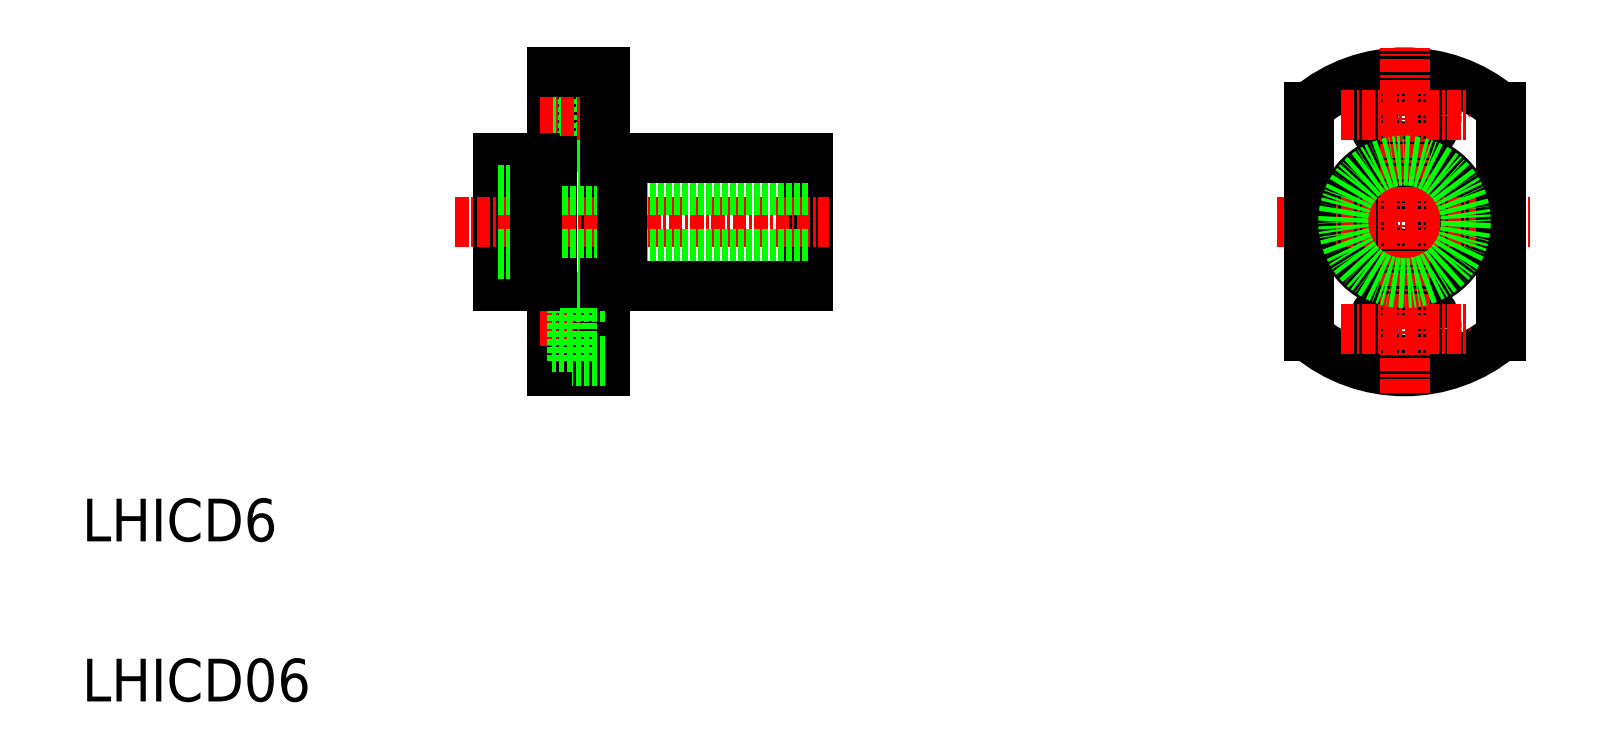
<metadata>
{"format":"dxf","ext":"dxf","renderer":"ezdxf+matplotlib","layout":"modelspace","background":"white","min_lineweight":24,"dpi":150}
</metadata>
<code>
0
SECTION
2
ENTITIES
0
TEXT
8
0
10
321.8
20
140.3
30
0
40
4
1
LHICD06
0
TEXT
8
0
10
321.8
20
155.3
30
0
40
4
1
LHICD6
0
LINE
8
CENTER
10
356.8
20
185.2
30
0
11
391.2
21
185.2
31
0
0
LINE
8
0
10
365.8
20
199.2
30
0
11
365.8
21
171.2
31
0
0
LINE
8
0
10
360.8
20
191.2
30
0
11
360.8
21
179.2
31
0
0
LINE
8
0
10
367.7
20
198.2
30
0
11
367.7
21
192.2
31
0
0
LINE
8
0
10
370.8
20
192.2
30
0
11
367.7
21
192.2
31
0
0
LINE
8
0
10
370.8
20
198.2
30
0
11
367.7
21
198.2
31
0
0
LINE
8
0
10
367.7
20
193.5
30
0
11
365.8
21
193.5
31
0
0
LINE
8
0
10
367.7
20
197
30
0
11
365.8
21
197
31
0
0
LINE
8
CENTER
10
364.7
20
175.2
30
0
11
371.7
21
175.2
31
0
0
LINE
8
CENTER
10
364.7
20
195.2
30
0
11
372.2
21
195.2
31
0
0
LINE
8
0
10
370.8
20
199.2
30
0
11
370.8
21
171.2
31
0
0
LINE
8
0
10
365.8
20
171.2
30
0
11
370.8
21
171.2
31
0
0
LINE
8
0
10
365.8
20
199.2
30
0
11
370.8
21
199.2
31
0
0
LINE
8
0
10
389.8
20
191.2
30
0
11
389.8
21
179.2
31
0
0
LINE
8
0
10
360.8
20
179.2
30
0
11
364.2
21
179.2
31
0
0
LINE
8
0
10
360.8
20
191.2
30
0
11
364.2
21
191.2
31
0
0
LINE
8
CENTER
10
358.8
20
185.2
30
0
11
391.8
21
185.2
31
0
0
LINE
8
0
10
360.8
20
182.2
30
0
11
389.8
21
182.2
31
0
0
LINE
8
0
10
360.8
20
188.2
30
0
11
389.8
21
188.2
31
0
0
LINE
8
0
10
372.4
20
191.2
30
0
11
389.8
21
191.2
31
0
0
LINE
8
0
10
372.4
20
179.2
30
0
11
389.8
21
179.2
31
0
0
LINE
8
0
10
367.7
20
177
30
0
11
365.8
21
177
31
0
0
LINE
8
0
10
370.8
20
178.2
30
0
11
367.7
21
178.2
31
0
0
LINE
8
0
10
367.7
20
172.2
30
0
11
367.7
21
178.2
31
0
0
LINE
8
0
10
367.7
20
173.5
30
0
11
365.8
21
173.5
31
0
0
LINE
8
0
10
370.8
20
172.2
30
0
11
367.7
21
172.2
31
0
0
LINE
8
0
10
372.4
20
191.2
30
0
11
372.4
21
179.2
31
0
0
LINE
8
0
10
364.2
20
191.2
30
0
11
364.2
21
179.2
31
0
0
LINE
8
0
10
370.8
20
191
30
0
11
372.4
21
191
31
0
0
LINE
8
0
10
364.2
20
191
30
0
11
365.8
21
191
31
0
0
LINE
8
0
10
370.8
20
179.5
30
0
11
372.4
21
179.5
31
0
0
LINE
8
0
10
364.2
20
179.5
30
0
11
365.8
21
179.5
31
0
0
CIRCLE
8
0
10
445.7
20
185.2
30
0
40
3
0
CIRCLE
8
0
10
445.7
20
185.2
30
0
40
6
0
CIRCLE
8
0
10
445.7
20
175.2
30
0
40
1.75
0
CIRCLE
8
0
10
445.7
20
175.2
30
0
40
3
0
CIRCLE
8
0
10
445.7
20
195.2
30
0
40
1.75
0
CIRCLE
8
0
10
445.7
20
195.2
30
0
40
3
0
ARC
8
0
10
445.7
20
185.2
30
0
40
14
50
230
51
310
0
ARC
8
0
10
445.7
20
185.2
30
0
40
14
50
49.99
51
130
0
LINE
8
CENTER
10
439.7
20
195.2
30
0
11
451.7
21
195.2
31
0
0
LINE
8
CENTER
10
433.7
20
185.2
30
0
11
457.7
21
185.2
31
0
0
LINE
8
CENTER
10
439.7
20
175.2
30
0
11
451.7
21
175.2
31
0
0
LINE
8
0
10
436.7
20
174.5
30
0
11
436.7
21
195.9
31
0
0
LINE
8
CENTER
10
445.7
20
169.2
30
0
11
445.7
21
201.5
31
0
0
LINE
8
0
10
454.7
20
174.5
30
0
11
454.7
21
195.9
31
0
0
CIRCLE
8
0
10
445.7
20
185.2
30
0
40
5.75
0
ENDSEC
0
EOF

</code>
